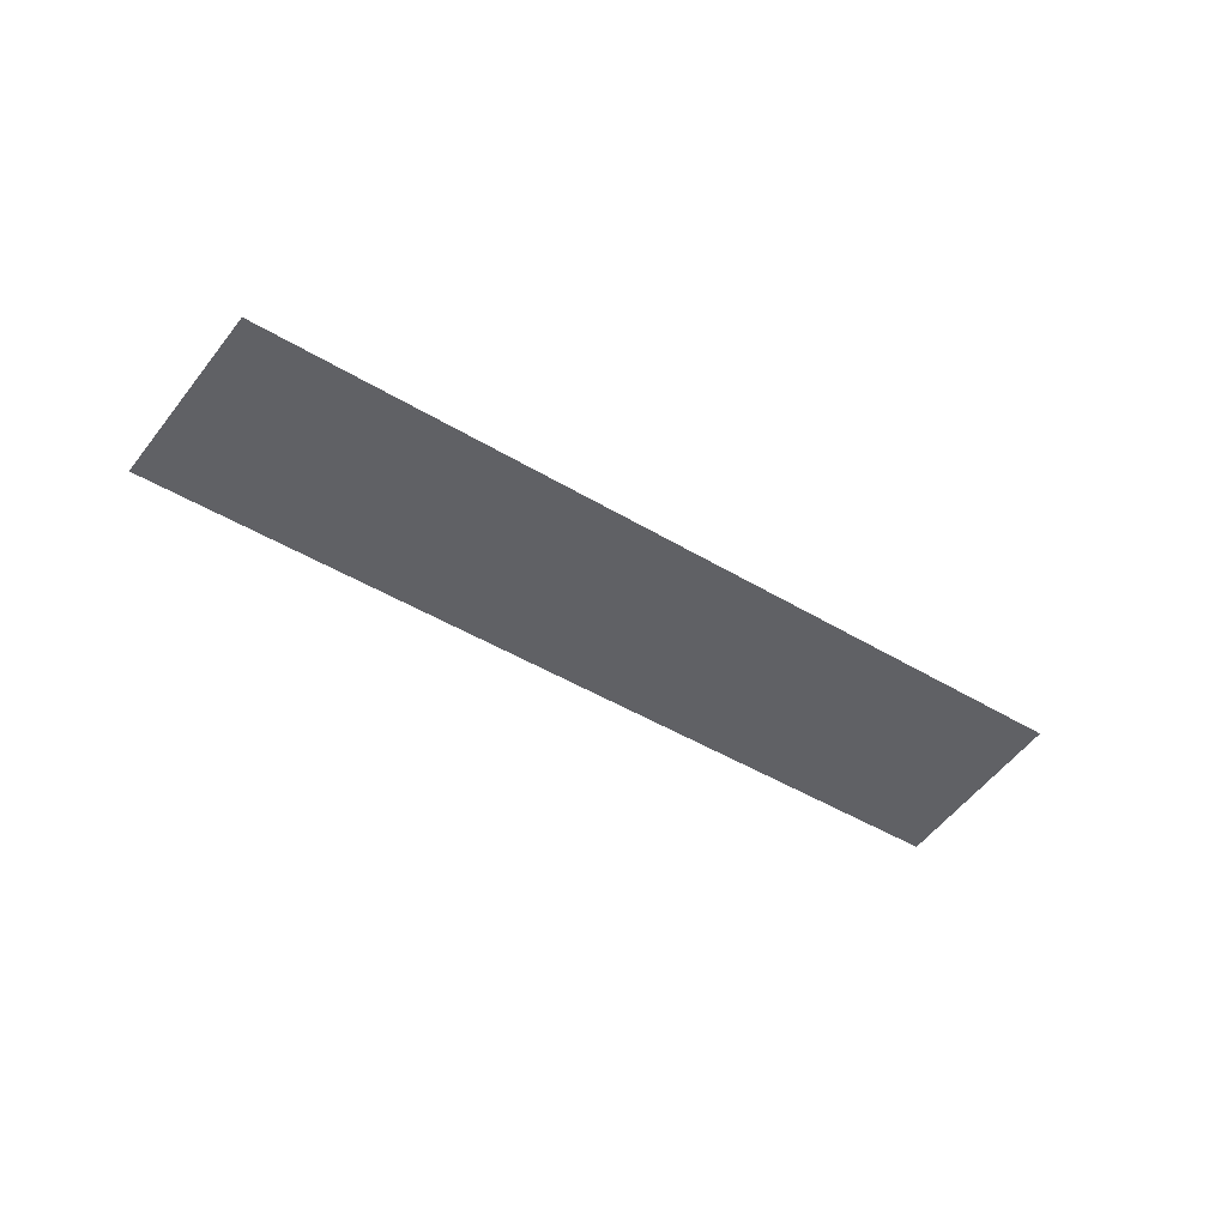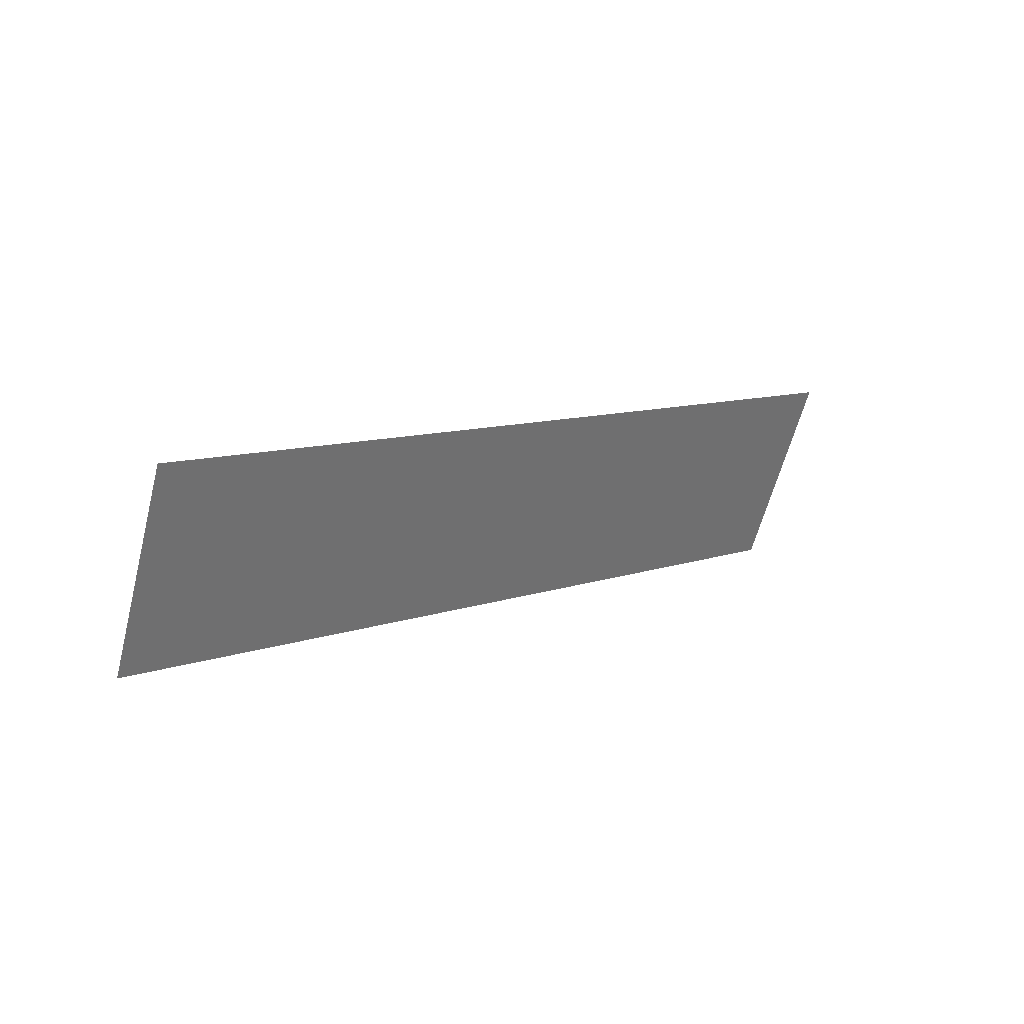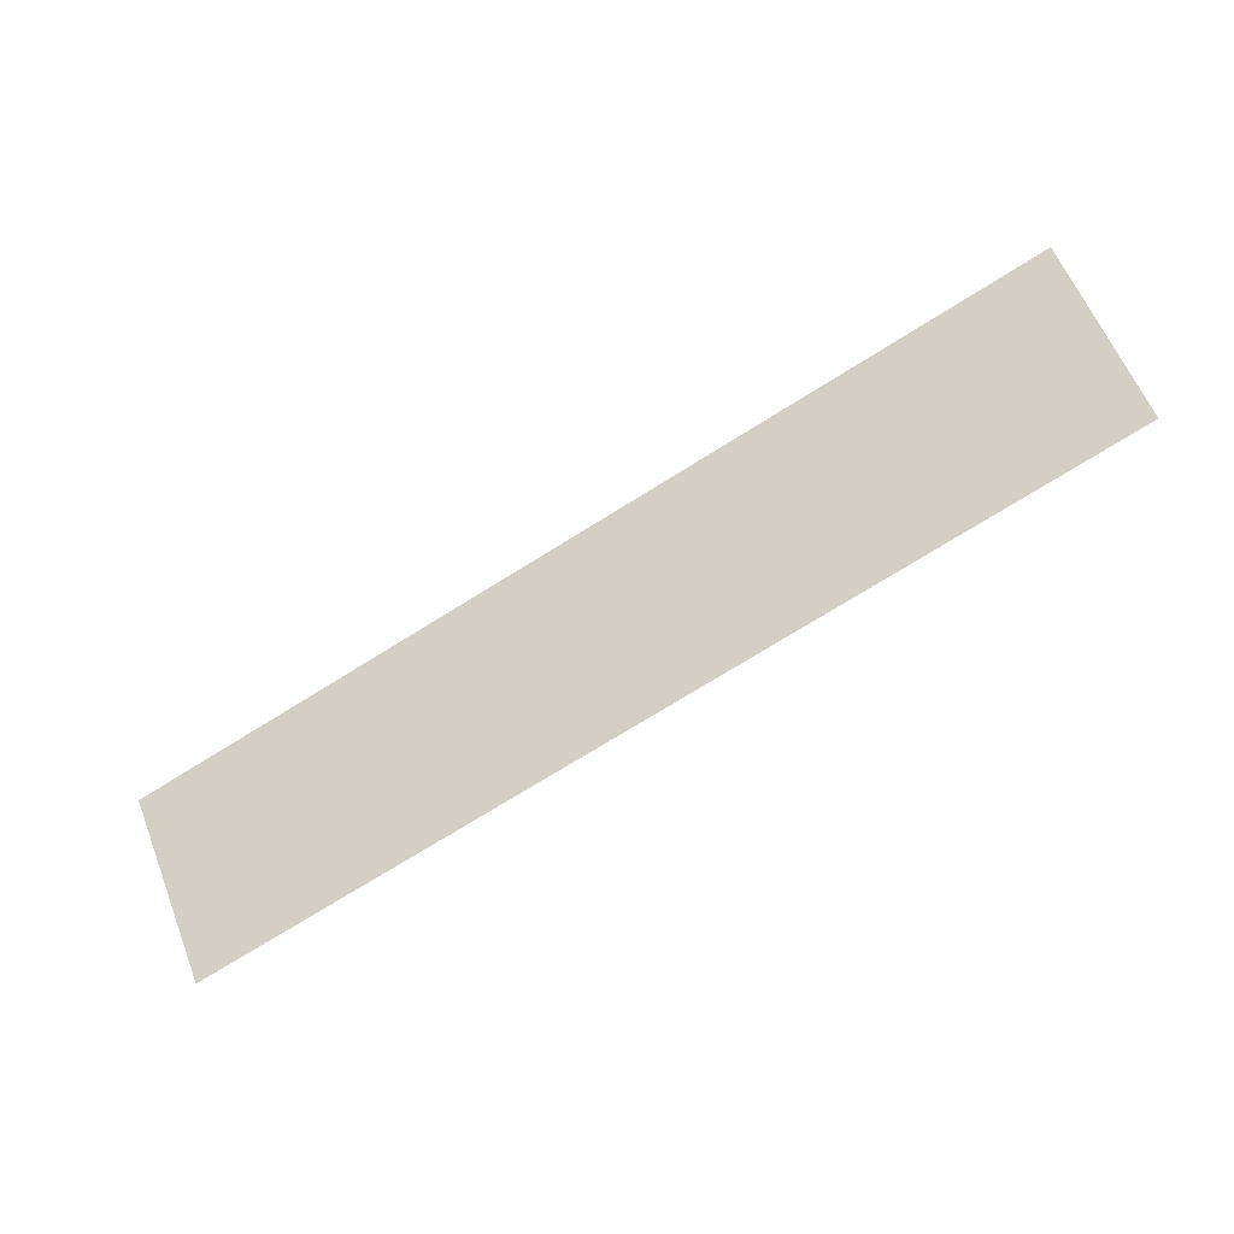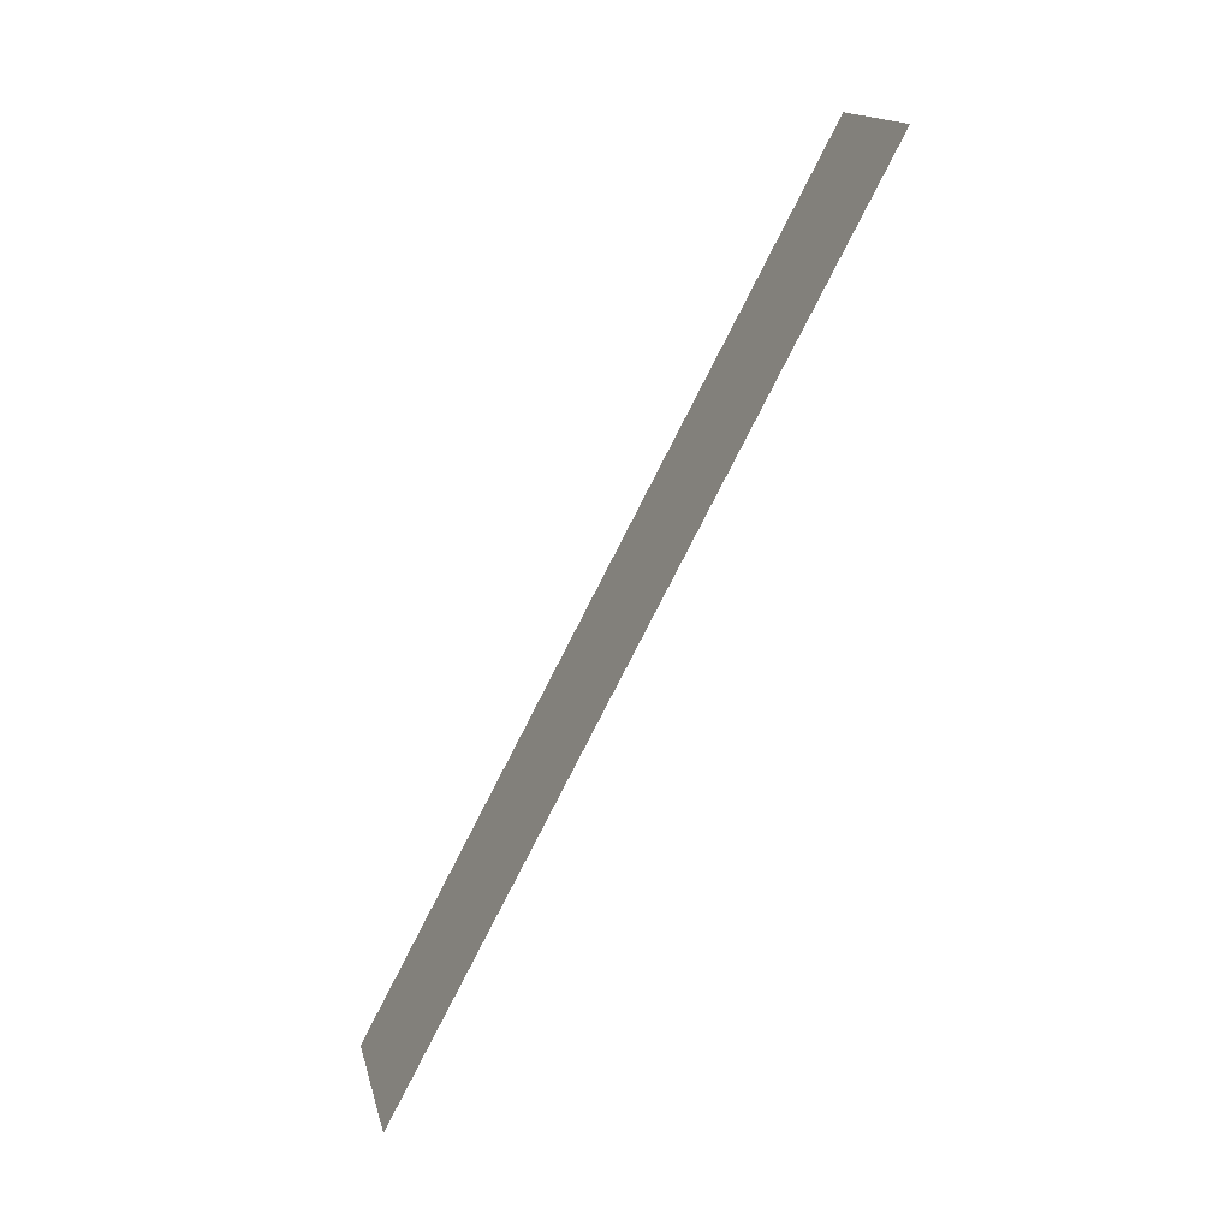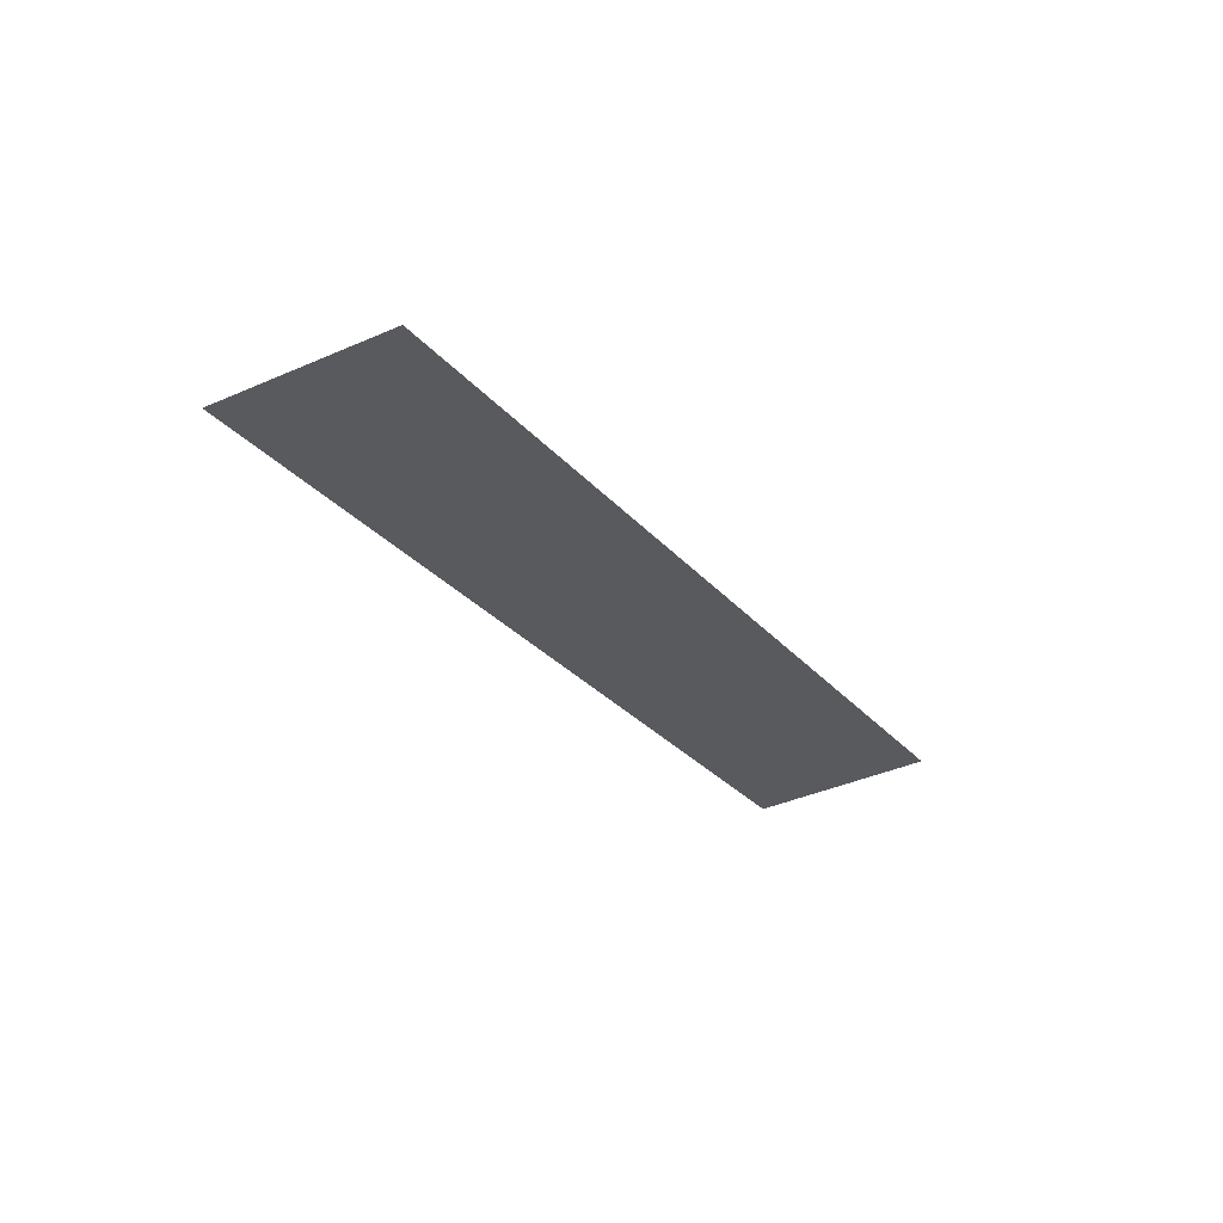
<metadata>
{"format":"obj","ext":"obj","renderer":"f3d","projection":"perspective","resolution":1024,"background":"white","views":[{"elev":-47.6,"azim":125.0,"up":"+Y"},{"elev":38.0,"azim":137.3,"up":"+Z"},{"elev":-31.8,"azim":24.4,"up":"+Z"},{"elev":-59.3,"azim":60.6,"up":"+Z"},{"elev":-31.2,"azim":102.9,"up":"+Y"}]}
</metadata>
<code>
o Bistro_Research_Exterior_Paris_Street_6219
v 41.26 0.4375 34.83
v 40.72 0.4375 36.1
v 46.97 0.4375 37.01
v 46.51 0.4375 38.34
f 1 2 3
f 2 4 3

</code>
